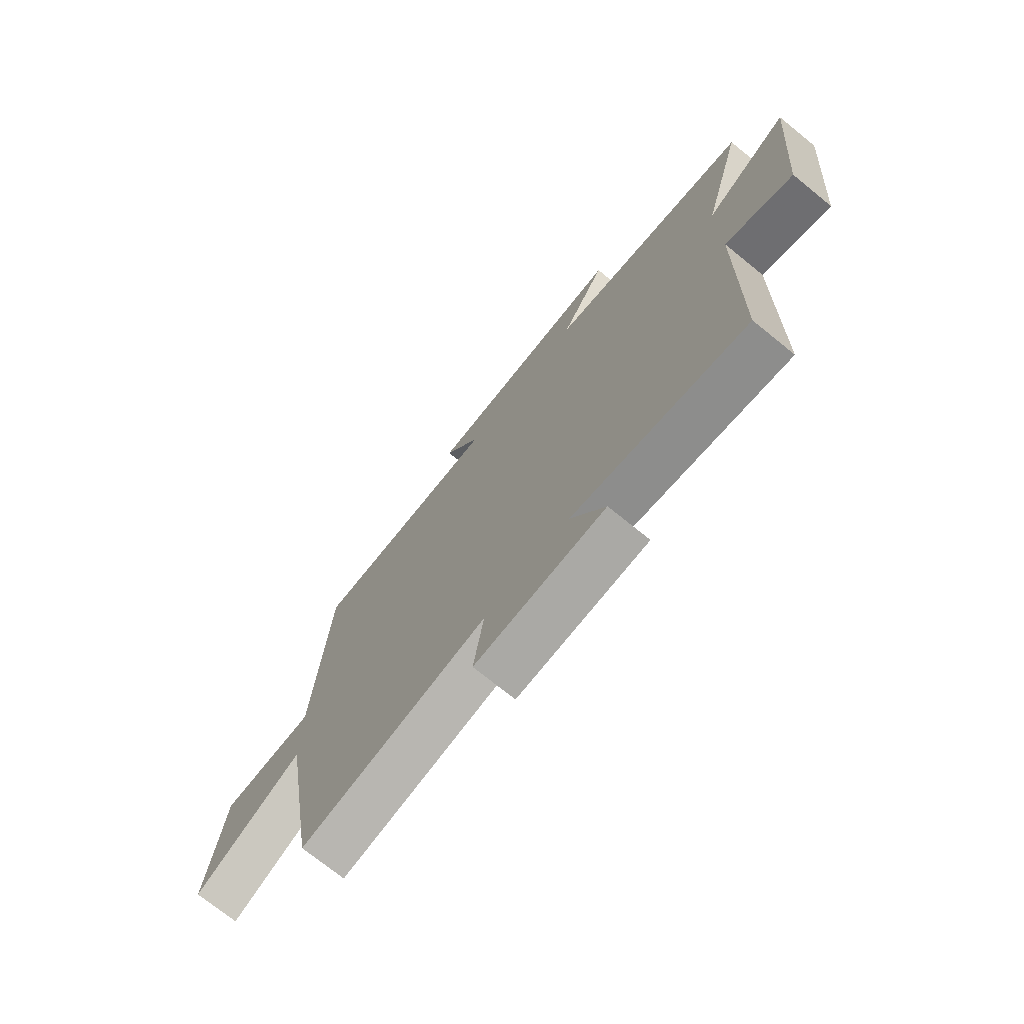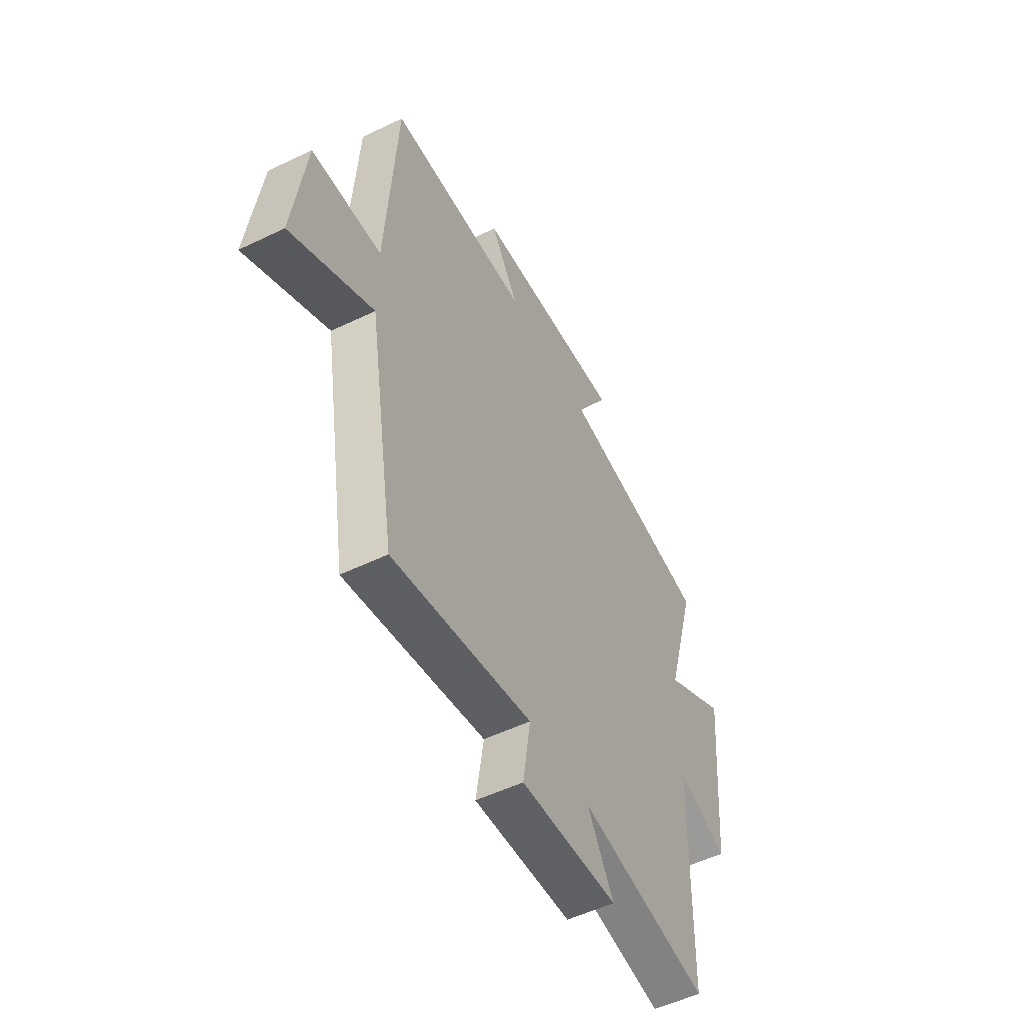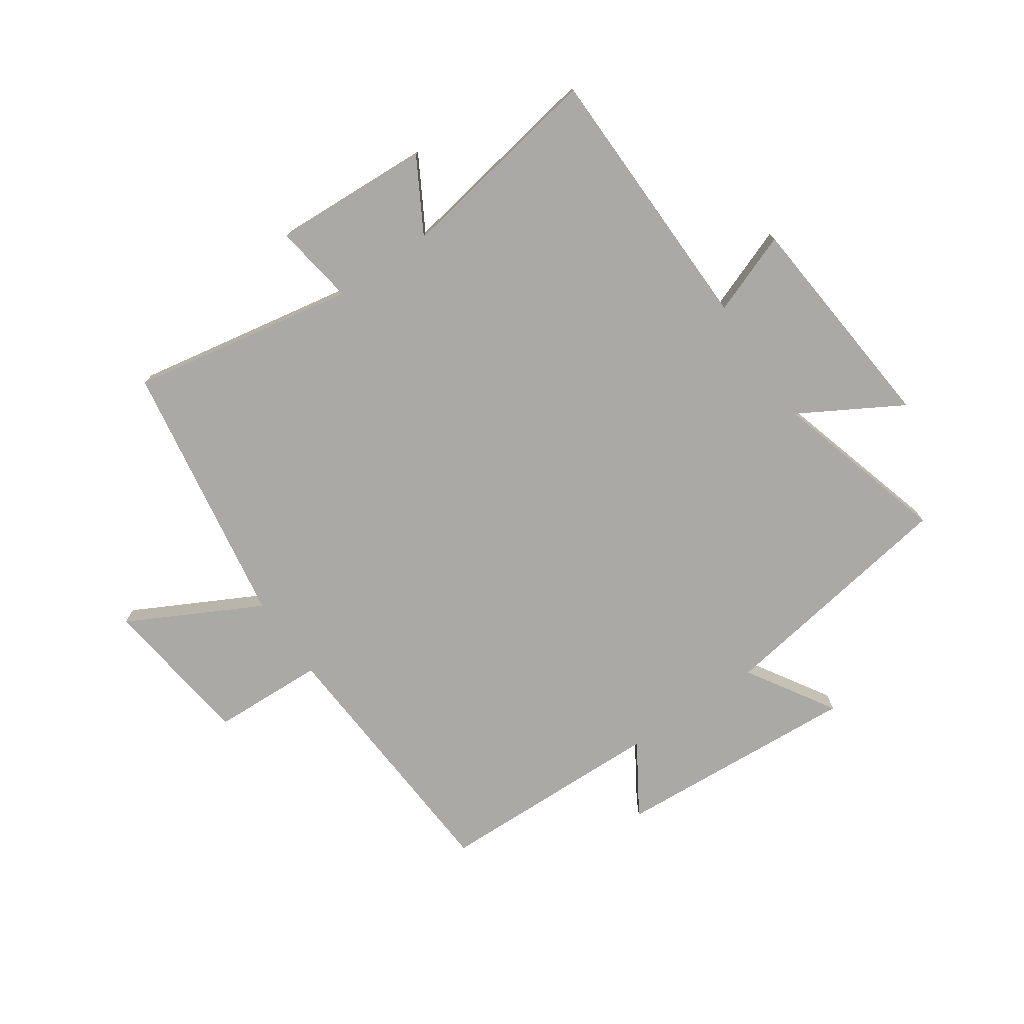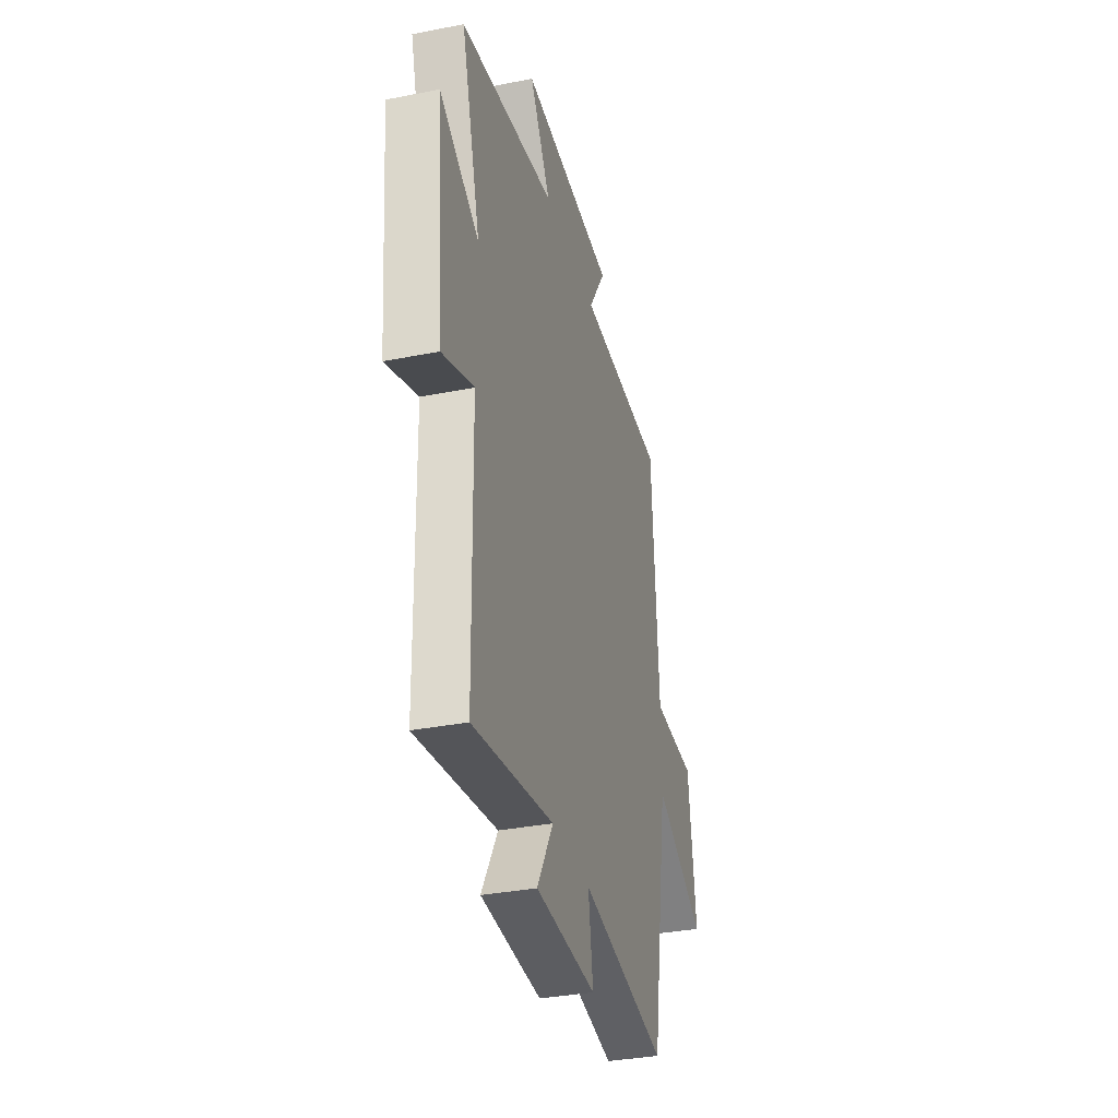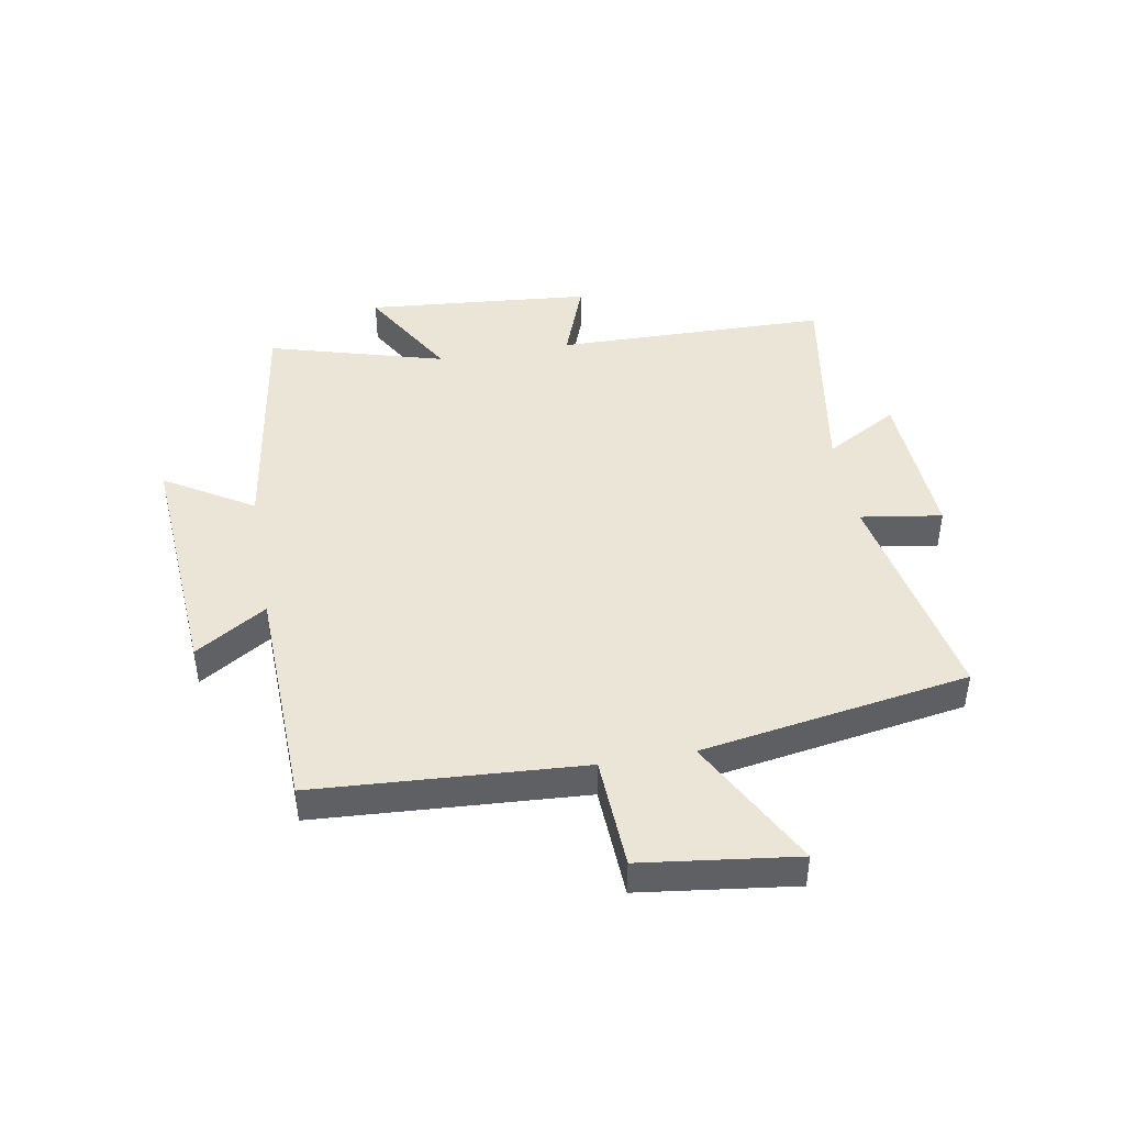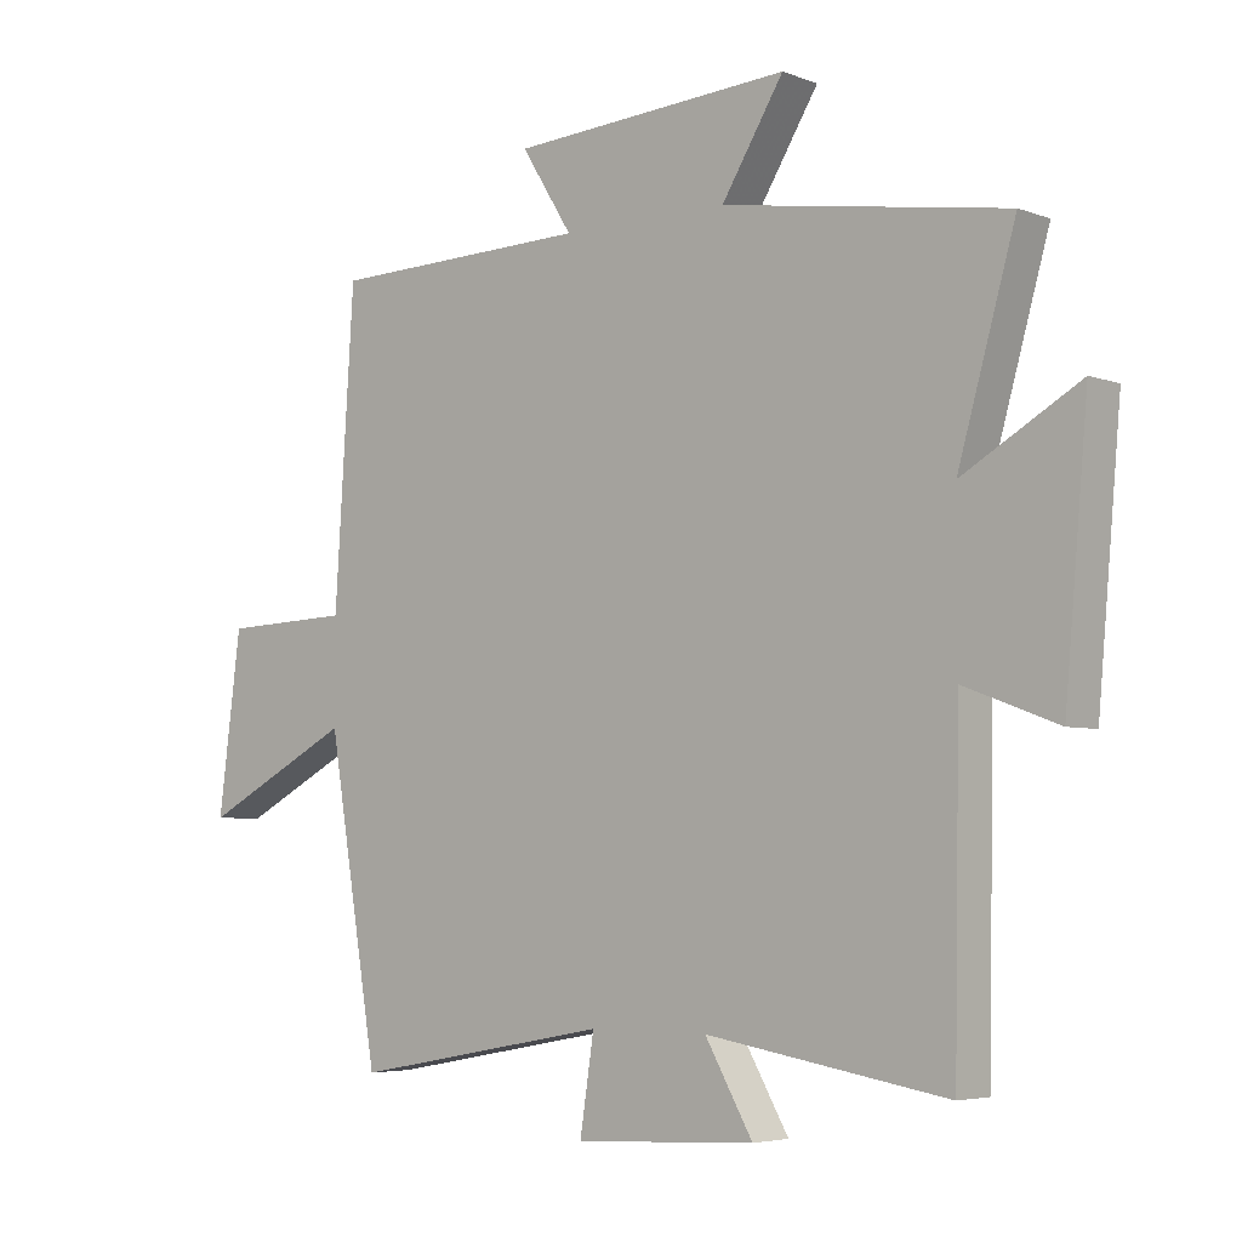
<metadata>
{"format":"obj","ext":"obj","renderer":"f3d","projection":"perspective","resolution":1024,"background":"white","views":[{"elev":-72.8,"azim":-129.0,"up":"+Z"},{"elev":-52.9,"azim":117.4,"up":"+Z"},{"elev":-75.3,"azim":-145.4,"up":"+Y"},{"elev":-34.2,"azim":-75.1,"up":"+Z"},{"elev":44.2,"azim":79.9,"up":"+Y"},{"elev":-4.7,"azim":-139.8,"up":"+Z"}]}
</metadata>
<code>
v -0.492 0.07 -0.56
v -0.5 0.07 -0.096
v -0.639 0.07 -0.148
v -0.673 0.07 0.236
v -0.5 0.07 0.136
v -0.585 0.07 0.435
v -0.165 0.07 0.5
v -0.257 0.07 0.649
v 0.159 0.07 0.621
v 0.083 0.07 0.5
v 0.471 0.07 0.489
v 0.5 0.07 0.036
v 0.691 0.07 0.028
v 0.725 0.07 -0.234
v 0.5 0.07 -0.116
v 0.425 0.07 -0.571
v 0.041 0.07 -0.5
v 0.062 0.07 -0.638
v -0.206 0.07 -0.624
v -0.135 0.07 -0.5
v -0.492 0 -0.56
v -0.5 0 -0.096
v -0.639 0 -0.148
v -0.673 0 0.236
v -0.5 0 0.136
v -0.585 0 0.435
v -0.165 0 0.5
v -0.257 0 0.649
v 0.159 0 0.621
v 0.083 0 0.5
v 0.471 0 0.489
v 0.5 0 0.036
v 0.691 0 0.028
v 0.725 0 -0.234
v 0.5 0 -0.116
v 0.425 0 -0.571
v 0.041 0 -0.5
v 0.062 0 -0.638
v -0.206 0 -0.624
v -0.135 0 -0.5
f 17 18 19 20
f 15 16 17
f 15 17 20
f 12 13 14 15
f 20 1 2
f 15 20 2
f 12 15 2
f 11 12 2
f 10 11 2
f 7 8 9 10
f 5 6 7 10
f 2 3 4 5
f 2 5 10
f 40 39 38 37
f 37 36 35
f 40 37 35
f 35 34 33 32
f 22 21 40
f 22 40 35
f 22 35 32
f 22 32 31
f 22 31 30
f 30 29 28 27
f 30 27 26 25
f 25 24 23 22
f 30 25 22
f 1 21 22 2
f 2 22 23 3
f 3 23 24 4
f 4 24 25 5
f 5 25 26 6
f 6 26 27 7
f 7 27 28 8
f 8 28 29 9
f 9 29 30 10
f 10 30 31 11
f 11 31 32 12
f 12 32 33 13
f 13 33 34 14
f 14 34 35 15
f 15 35 36 16
f 16 36 37 17
f 17 37 38 18
f 18 38 39 19
f 19 39 40 20
f 20 40 21 1

</code>
